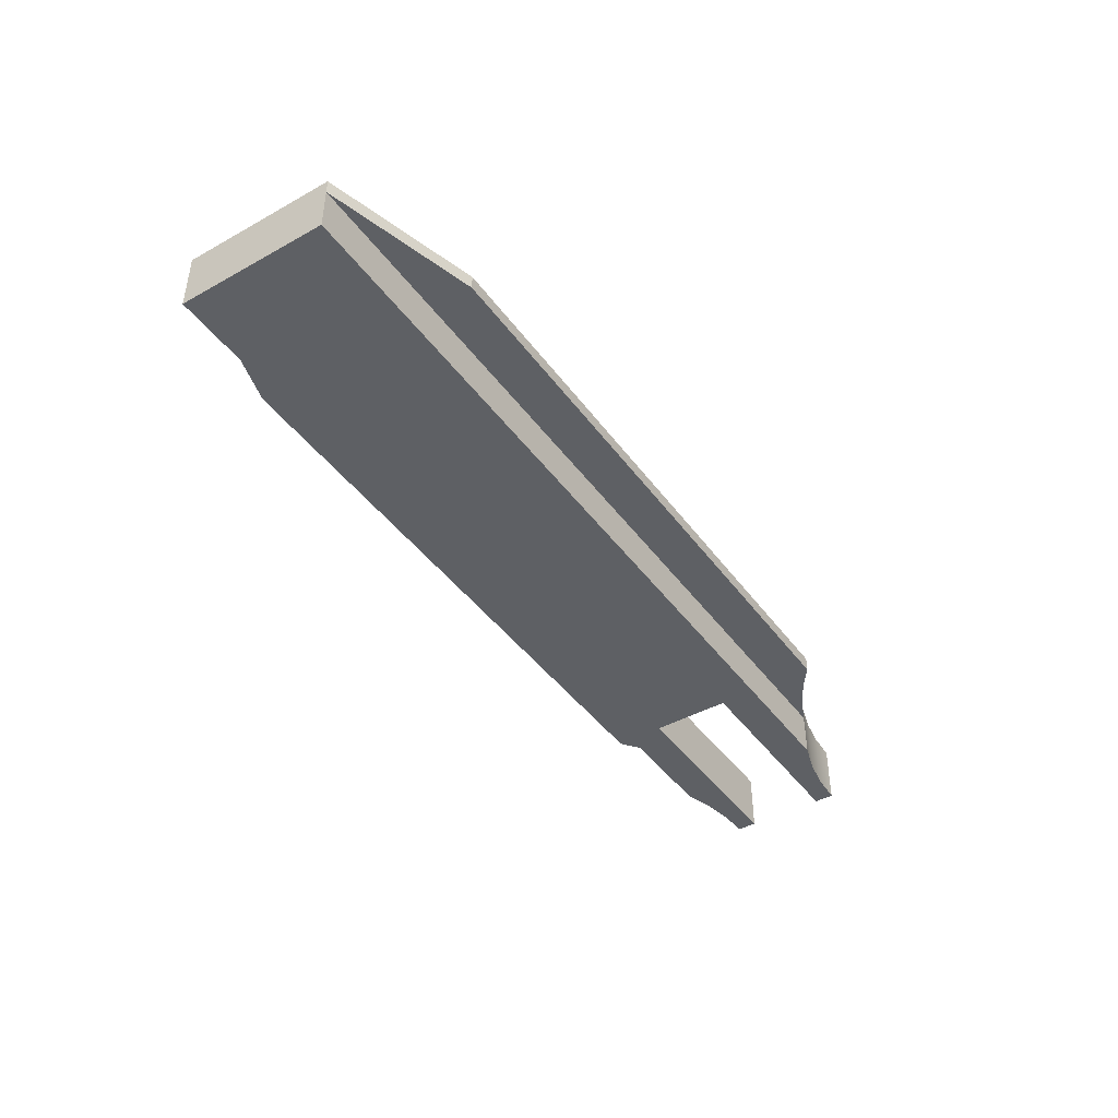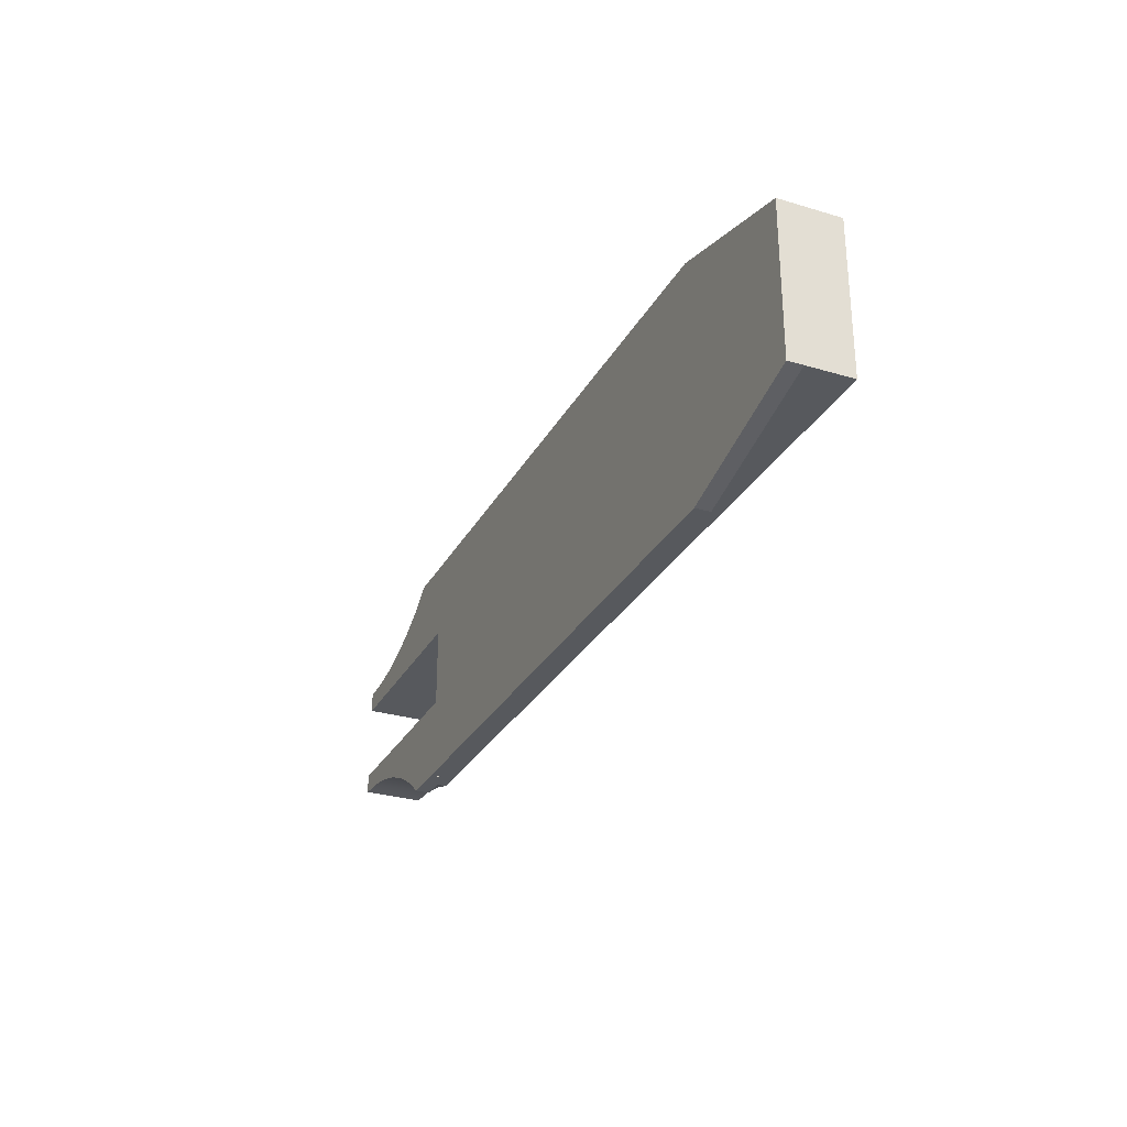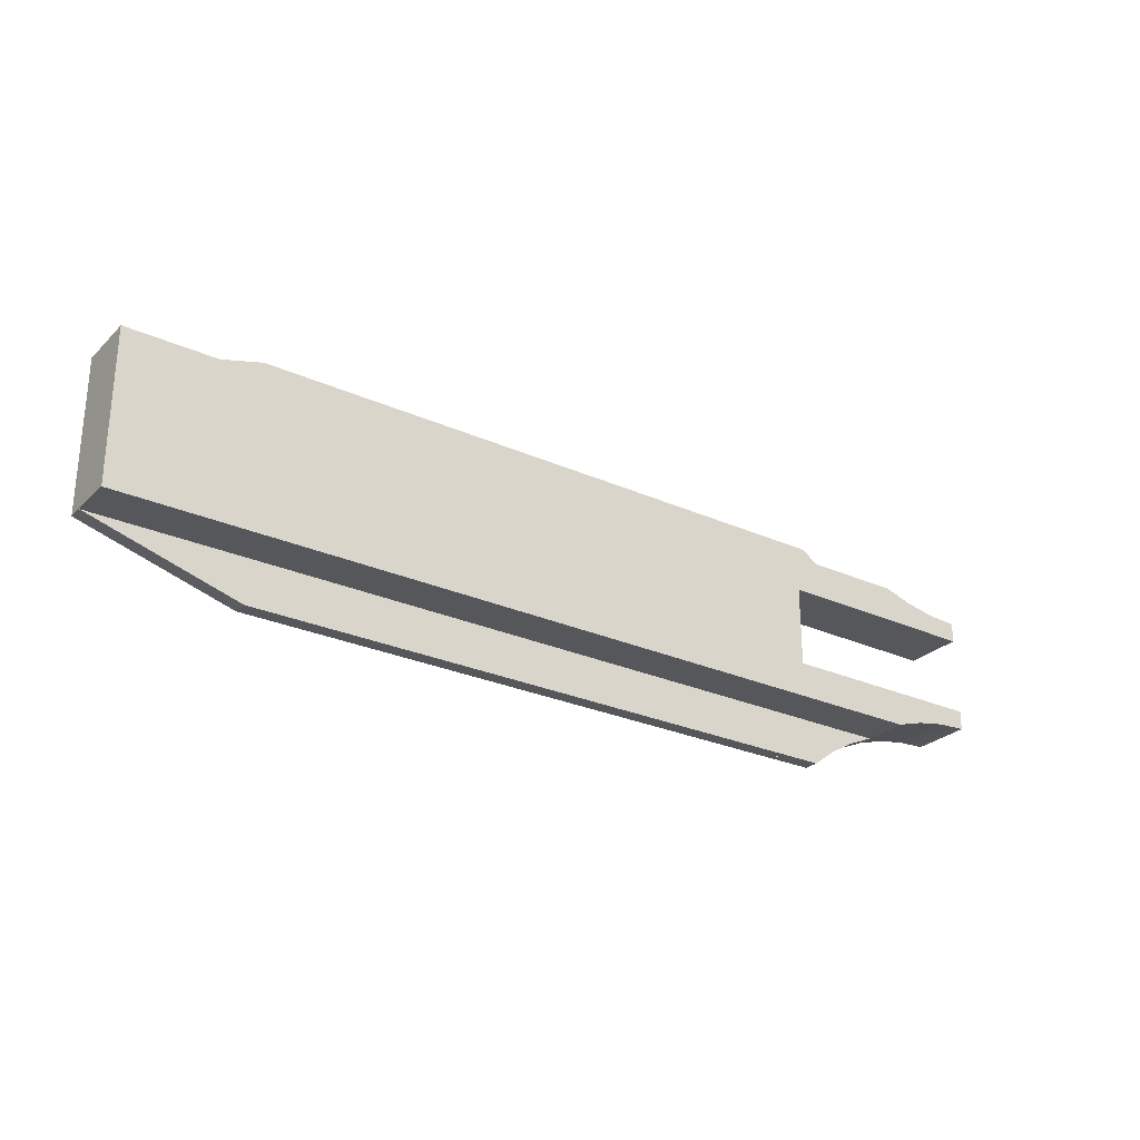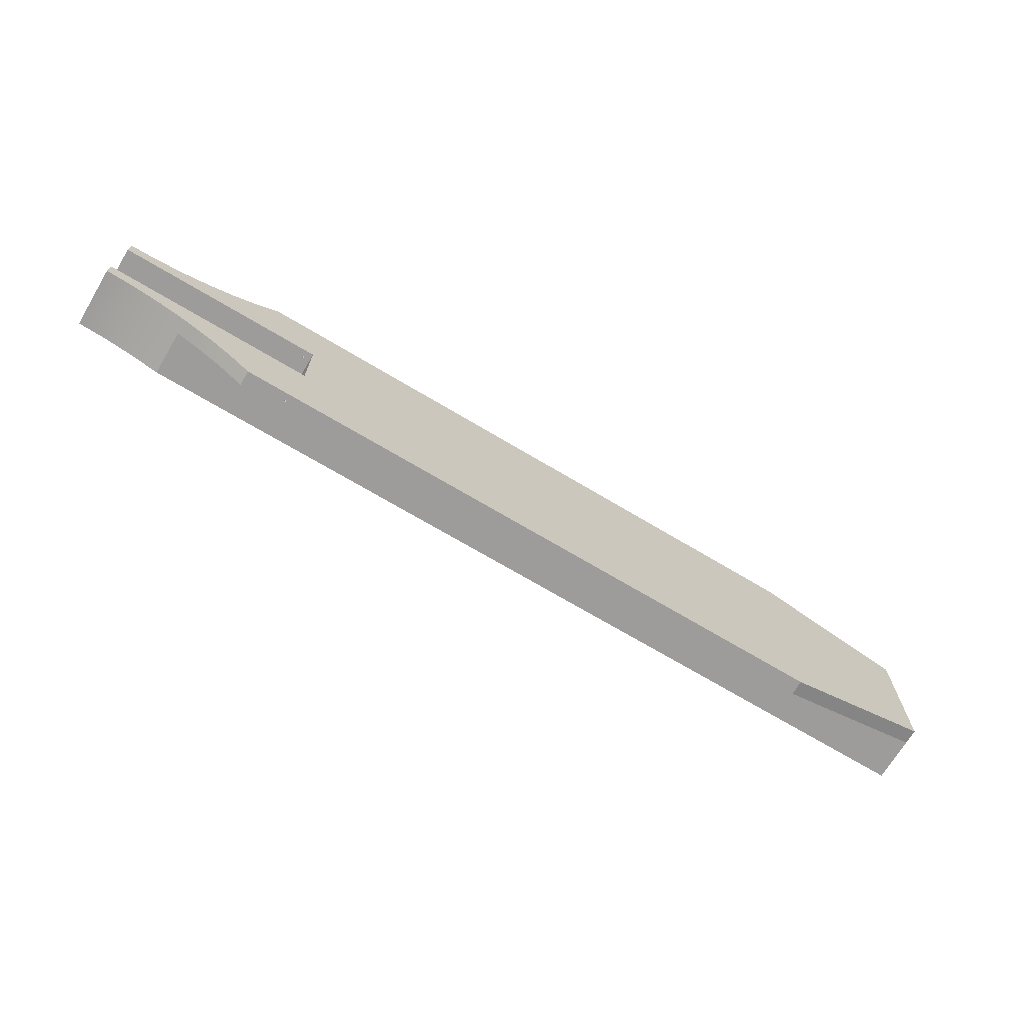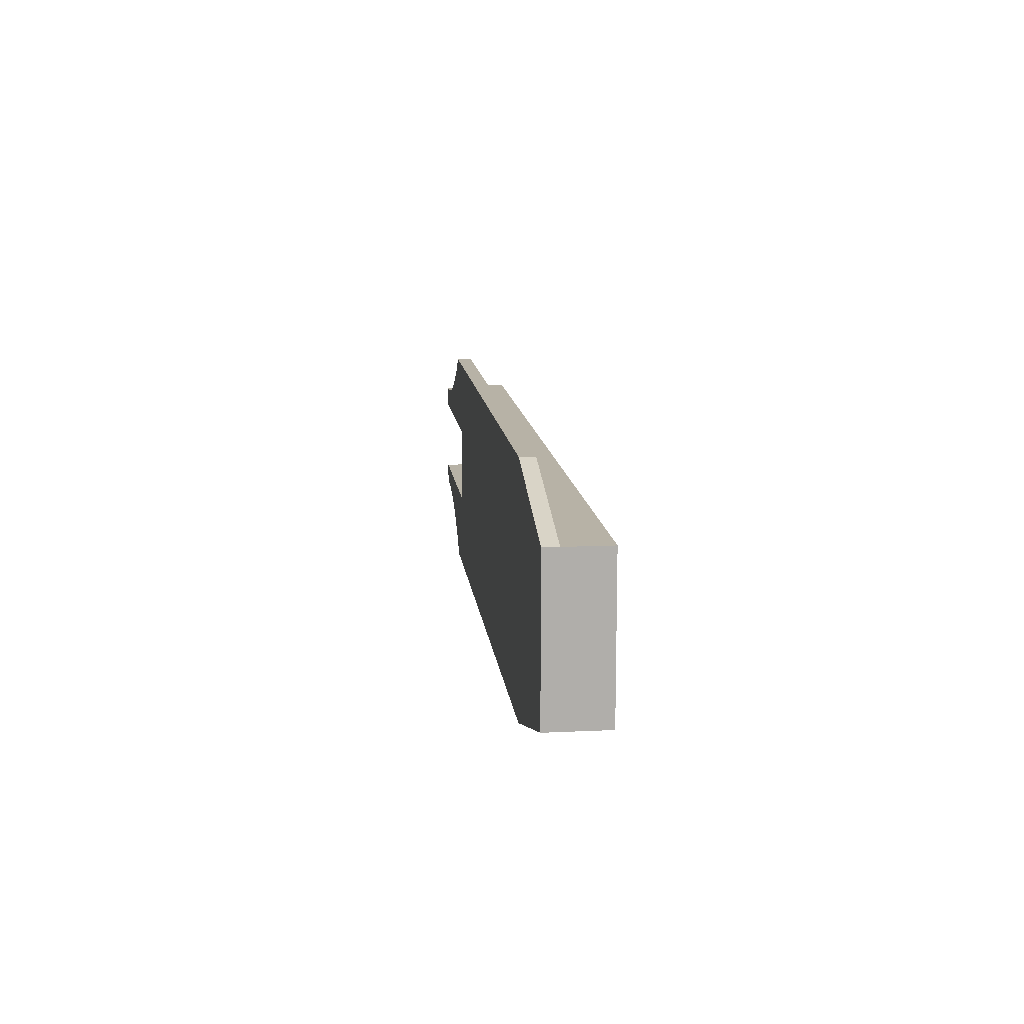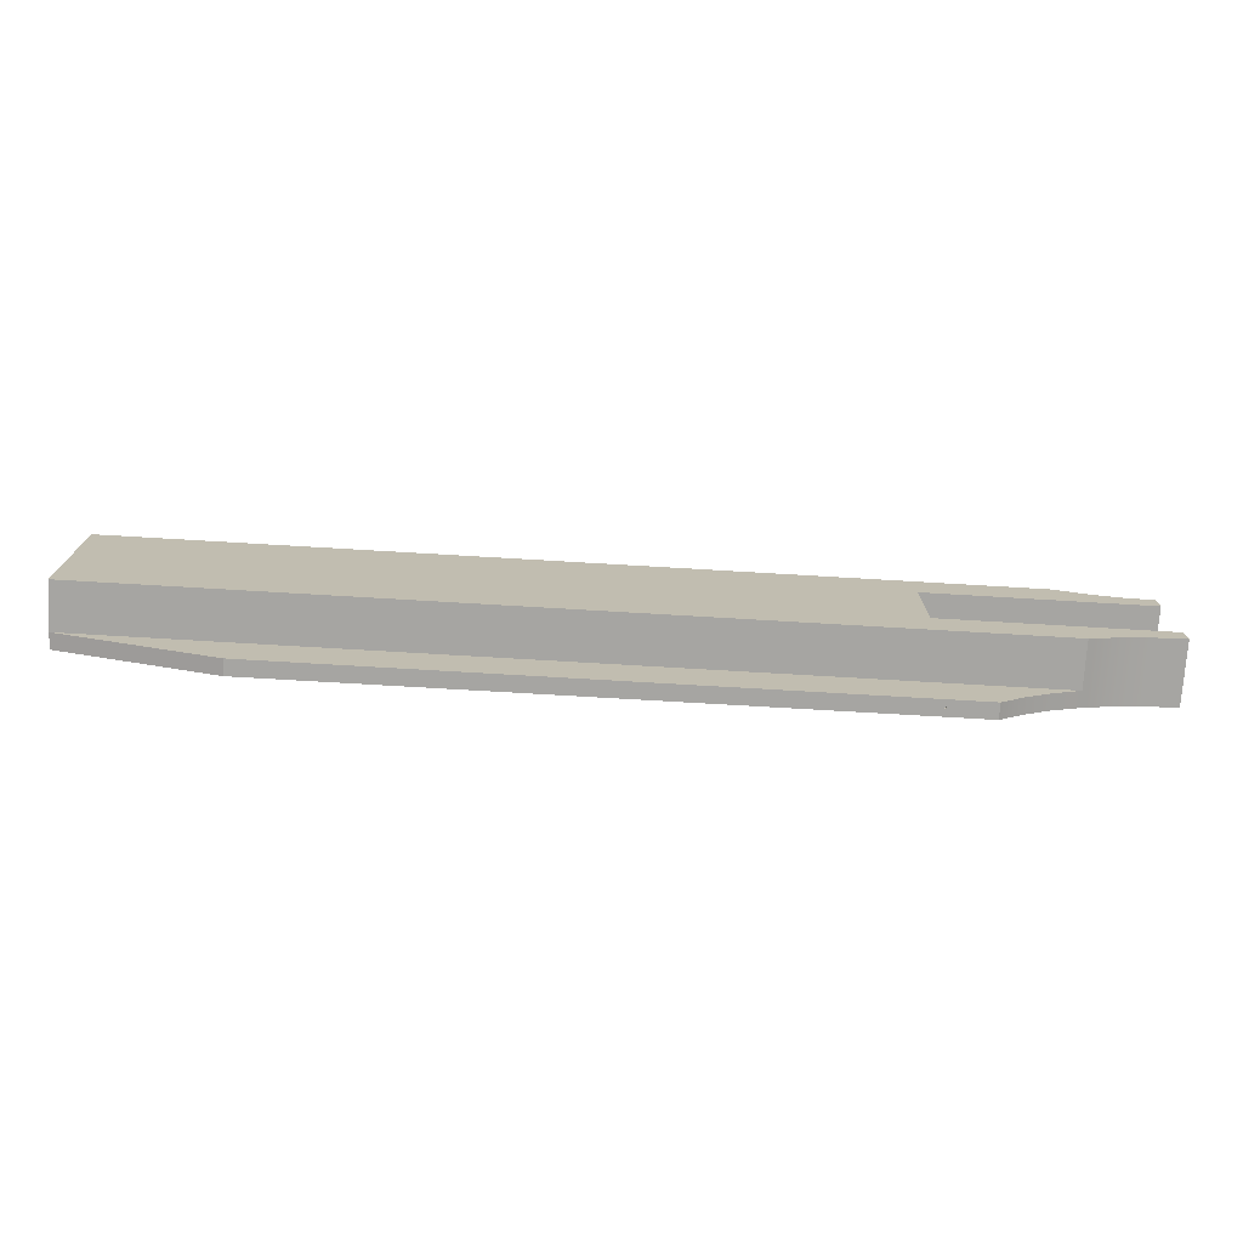
<metadata>
{"format":"obj","ext":"obj","renderer":"f3d","projection":"perspective","resolution":1024,"background":"white","views":[{"elev":-43.1,"azim":-56.6,"up":"+Y"},{"elev":-29.0,"azim":-113.9,"up":"+Z"},{"elev":-26.9,"azim":-34.9,"up":"+Z"},{"elev":-70.1,"azim":149.1,"up":"+Z"},{"elev":12.5,"azim":-96.4,"up":"+Z"},{"elev":-73.7,"azim":-3.4,"up":"+Z"}]}
</metadata>
<code>
v 10.48 0.9016 4.75
v 10.51 0.854 4.75
v 10.57 0.8722 4.75
v 10.57 0.931 4.75
v 10.51 0.9491 4.75
v 10.48 0.9016 1.6
v 10.51 0.9491 1.6
v 10.57 0.931 1.6
v 10.57 0.8722 1.6
v 10.51 0.854 1.6
v 10.48 0.9016 1.6
v 10.48 0.9016 4.75
v 10.48 0.9016 -1.6
v 10.51 0.854 -1.6
v 10.57 0.8722 -1.6
v 10.57 0.931 -1.6
v 10.51 0.9491 -1.6
v 10.48 0.9016 -4.75
v 10.51 0.9491 -4.75
v 10.57 0.931 -4.75
v 10.57 0.8722 -4.75
v 10.51 0.854 -4.75
v 10.48 0.9016 -4.75
v 10.48 0.9016 -1.6
v 15.17 -1.2 3.037
v 15.17 0.6 3.037
v -18.75 0.6 3.037
v -18.75 -1.2 3.037
v 15.17 0.6 3.037
v 14.15 0.6009 3.498
v 13.18 0.6019 4.072
v 12.28 0.6032 4.75
v -12.75 0.6032 4.75
v -18.75 0.6 3.037
v -18.75 0.6 3.037
v -12.75 0.6032 4.75
v -12.75 1.2 4.75
v -18.75 1.2 3.037
v 12.28 0.6032 4.75
v 13.18 0.6019 4.072
v 14.15 0.6009 3.498
v 15.17 0.6 3.037
v 15.17 -1.2 3.037
v 16.33 -1.2 2.671
v 17.53 -1.2 2.449
v 18.75 -1.2 2.375
v 18.75 1.2 2.375
v 17.58 1.2 2.444
v 16.43 1.2 2.649
v 15.3 1.2 2.988
v 14.23 1.2 3.455
v 13.22 1.2 4.045
v 12.28 1.2 4.75
v 15.27 0.6 -3
v 15.27 -1.2 -3
v -18.75 -1.2 -3
v -18.75 0.6 -3
v 12.28 0.6 -4.75
v 13.21 0.6 -4.052
v 14.21 0.6 -3.466
v 15.27 0.6 -3
v -18.75 0.6 -3
v -12.75 0.6 -4.75
v 10.48 0.9016 -4.75
v 10.51 0.854 -4.75
v 10.57 0.8722 -4.75
v 10.57 0.931 -4.75
v 10.51 0.9491 -4.75
v 12.28 0.6 -4.75
v -12.75 0.6 -4.75
v -12.75 1.2 -4.75
v 12.28 1.2 -4.75
v -12.75 0.6 -4.75
v -18.75 0.6 -3
v -18.75 1.2 -3
v -12.75 1.2 -4.75
v 15.17 -1.2 3.037
v -18.75 -1.2 3.037
v -18.75 -1.2 -3
v 15.27 -1.2 -3
v 16.4 -1.2 -2.654
v 17.57 -1.2 -2.445
v 18.75 -1.2 -2.375
v 18.75 -1.2 -1.6
v 10.25 -1.2 -1.6
v 10.25 -1.2 1.6
v 18.75 -1.2 1.587
v 18.75 -1.2 2.375
v 17.53 -1.2 2.449
v 16.33 -1.2 2.671
v 15.27 0.6 -3
v 14.21 0.6 -3.466
v 13.21 0.6 -4.052
v 12.28 0.6 -4.75
v 12.28 1.2 -4.75
v 13.22 1.2 -4.045
v 14.23 1.2 -3.455
v 15.3 1.2 -2.988
v 16.43 1.2 -2.649
v 17.58 1.2 -2.444
v 18.75 1.2 -2.375
v 18.75 -1.2 -2.375
v 17.57 -1.2 -2.445
v 16.4 -1.2 -2.654
v 15.27 -1.2 -3
v 18.75 -1.2 -2.375
v 18.75 1.2 -2.375
v 18.75 1.2 -1.6
v 18.75 -1.2 -1.6
v 10.48 0.9016 -1.6
v 10.51 0.9491 -1.6
v 10.57 0.931 -1.6
v 10.57 0.8722 -1.6
v 10.51 0.854 -1.6
v 18.75 -1.2 -1.6
v 18.75 1.2 -1.6
v 10.25 1.2 -1.6
v 10.25 -1.2 -1.6
v 10.25 -1.2 -1.6
v 10.25 1.2 -1.6
v 10.25 1.2 1.6
v 10.25 -1.2 1.6
v 10.48 0.9016 1.6
v 10.51 0.854 1.6
v 10.57 0.8722 1.6
v 10.57 0.931 1.6
v 10.51 0.9491 1.6
v 10.25 -1.2 1.6
v 10.25 1.2 1.6
v 18.75 1.2 1.587
v 18.75 -1.2 1.587
v 18.75 -1.2 1.587
v 18.75 1.2 1.587
v 18.75 1.2 2.375
v 18.75 -1.2 2.375
v 10.48 0.9016 4.75
v 10.51 0.9491 4.75
v 10.57 0.931 4.75
v 10.57 0.8722 4.75
v 10.51 0.854 4.75
v -12.75 0.6032 4.75
v 12.28 0.6032 4.75
v 12.28 1.2 4.75
v -12.75 1.2 4.75
v -18.75 -1.2 3.037
v -18.75 0.6 3.037
v -18.75 1.2 3.037
v -18.75 1.2 -3
v -18.75 0.6 -3
v -18.75 -1.2 -3
v -18.75 1.2 -3
v -18.75 1.2 3.037
v -12.75 1.2 4.75
v 12.28 1.2 4.75
v 13.22 1.2 4.045
v 14.23 1.2 3.455
v 15.3 1.2 2.988
v 16.43 1.2 2.649
v 17.58 1.2 2.444
v 18.75 1.2 2.375
v 18.75 1.2 1.587
v 10.25 1.2 1.6
v 10.25 1.2 -1.6
v 18.75 1.2 -1.6
v 18.75 1.2 -2.375
v 17.58 1.2 -2.444
v 16.43 1.2 -2.649
v 15.3 1.2 -2.988
v 14.23 1.2 -3.455
v 13.22 1.2 -4.045
v 12.28 1.2 -4.75
v -12.75 1.2 -4.75
g ac0600e8-e2b7-11ea-9351-54bf646e7e1f
f 5 12 6
f 11 1 2
f 11 2 10
f 10 2 3
f 10 3 9
f 9 3 4
f 9 4 8
f 8 4 7
f 7 4 5
f 7 5 6
g ac073988-e2b7-11ea-99f4-54bf646e7e1f
f 14 22 13
f 13 22 23
f 24 18 17
f 17 18 19
f 17 19 20
f 14 15 22
f 22 15 21
f 21 15 16
f 21 16 20
f 20 16 17
g ab733800-e2b7-11ea-a258-54bf646e7e1f
f 25 26 28
f 28 26 27
g ab747076-e2b7-11ea-89b0-54bf646e7e1f
f 29 30 34
f 34 30 31
f 34 31 33
f 33 31 32
g aa7a820a-e2b7-11ea-a50c-54bf646e7e1f
f 35 36 38
f 38 36 37
g aa78fb8a-e2b7-11ea-b4aa-54bf646e7e1f
f 39 40 53
f 53 40 52
f 52 40 41
f 52 41 51
f 51 41 42
f 51 42 50
f 50 42 43
f 50 43 44
f 50 44 49
f 49 44 45
f 49 45 48
f 48 45 46
f 48 46 47
g aaf6b5e4-e2b7-11ea-ae39-54bf646e7e1f
f 54 55 57
f 57 55 56
g aaf7c748-e2b7-11ea-95c3-54bf646e7e1f
f 58 59 63
f 63 59 62
f 62 59 60
f 62 60 61
g aa737d40-e2b7-11ea-a75f-54bf646e7e1f
f 65 70 64
f 64 70 71
f 64 71 68
f 68 71 72
f 68 72 67
f 67 72 66
f 66 72 69
f 66 69 65
f 65 69 70
g aa72e0ec-e2b7-11ea-82d6-54bf646e7e1f
f 73 74 76
f 76 74 75
g aa7244b6-e2b7-11ea-8981-54bf646e7e1f
f 90 77 86
f 86 77 78
f 86 78 79
f 86 79 85
f 85 79 80
f 85 80 81
f 81 82 85
f 85 82 84
f 84 82 83
f 90 86 89
f 89 86 87
f 89 87 88
g aa7467a8-e2b7-11ea-8bd9-54bf646e7e1f
f 92 97 91
f 91 97 98
f 91 98 105
f 105 98 104
f 104 98 99
f 104 99 103
f 103 99 100
f 103 100 102
f 102 100 101
f 97 92 96
f 96 92 93
f 96 93 95
f 95 93 94
g aa752af0-e2b7-11ea-a891-54bf646e7e1f
f 107 108 106
f 106 108 109
g aa761552-e2b7-11ea-b9d2-54bf646e7e1f
f 111 117 110
f 110 117 118
f 110 118 114
f 114 118 115
f 114 115 113
f 113 115 116
f 113 116 112
f 112 116 117
f 112 117 111
g aa76d89e-e2b7-11ea-9e51-54bf646e7e1f
f 120 121 119
f 119 121 122
g aa7774dc-e2b7-11ea-b21d-54bf646e7e1f
f 124 128 123
f 123 128 129
f 123 129 127
f 127 129 126
f 126 129 130
f 126 130 125
f 125 130 131
f 125 131 124
f 124 131 128
g aa78381e-e2b7-11ea-8b02-54bf646e7e1f
f 133 134 132
f 132 134 135
g aa79beb8-e2b7-11ea-b553-54bf646e7e1f
f 137 144 136
f 136 144 141
f 136 141 140
f 140 141 142
f 140 142 139
f 139 142 138
f 138 142 143
f 138 143 137
f 137 143 144
g aa7b1e4c-e2b7-11ea-9d10-54bf646e7e1f
f 150 145 149
f 149 145 146
f 149 146 148
f 148 146 147
g aa7be1b8-e2b7-11ea-ad4f-54bf646e7e1f
f 152 162 151
f 151 162 163
f 151 163 172
f 172 163 171
f 171 163 170
f 170 163 169
f 169 163 168
f 168 163 167
f 167 163 166
f 166 163 164
f 166 164 165
f 152 153 162
f 162 153 154
f 162 154 155
f 155 156 162
f 162 156 157
f 162 157 158
f 158 159 162
f 162 159 161
f 161 159 160

</code>
